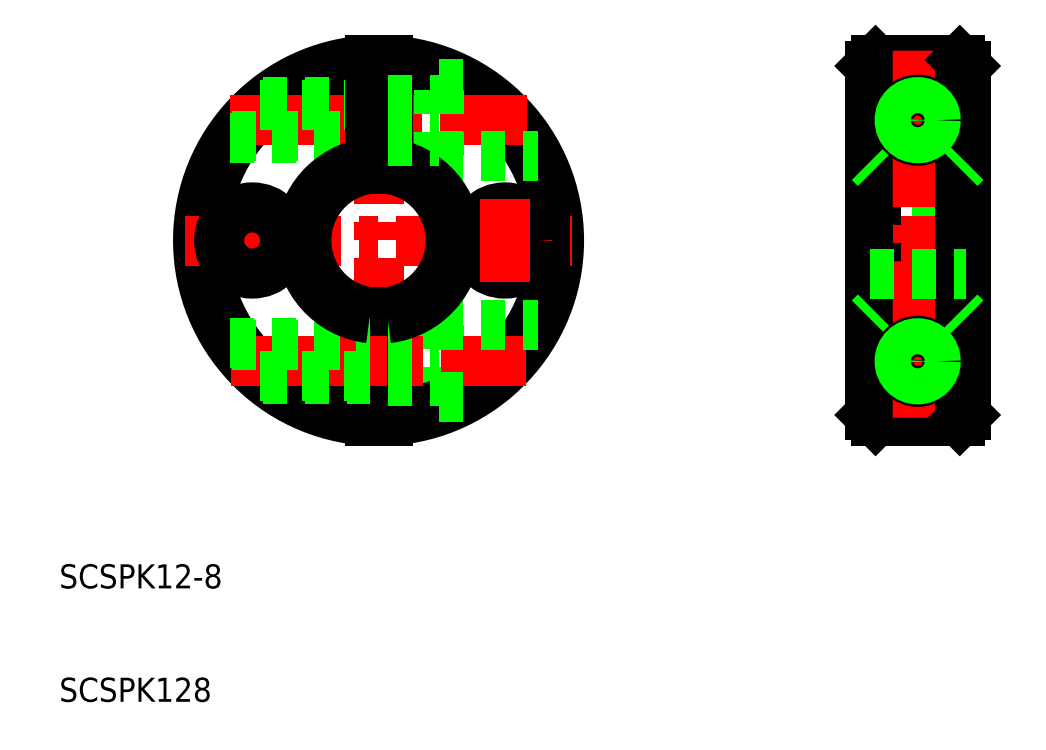
<metadata>
{"format":"dxf","ext":"dxf","renderer":"ezdxf+matplotlib","layout":"modelspace","background":"white","min_lineweight":24,"dpi":150}
</metadata>
<code>
0
SECTION
2
ENTITIES
0
LINE
8
0
10
163.5
20
168.1
30
0
11
171.5
21
168.1
31
0
0
LINE
8
0
10
164
20
159.4
30
0
11
171
21
159.4
31
0
0
LINE
8
CENTER
10
164.3
20
155.4
30
0
11
170.7
21
155.4
31
0
0
LINE
8
CENTER
10
164.2
20
175.4
30
0
11
170.8
21
175.4
31
0
0
LINE
8
CENTER
10
161.9
20
165.3
30
0
11
173.1
21
165.3
31
0
0
LINE
8
0
10
164
20
180.4
30
0
11
171
21
180.4
31
0
0
CIRCLE
8
0
10
167.5
20
175.4
30
0
40
3
0
LINE
8
0
10
164
20
171.4
30
0
11
171
21
171.4
31
0
0
CIRCLE
8
0
10
167.5
20
155.4
30
0
40
3
0
LINE
8
0
10
164
20
150.4
30
0
11
171
21
150.4
31
0
0
LINE
8
CENTER
10
122.7
20
181.4
30
0
11
122.7
21
149.3
31
0
0
LINE
8
0
10
164
20
180.4
30
0
11
164
21
150.4
31
0
0
LINE
8
0
10
163.5
20
179.9
30
0
11
163.5
21
150.9
31
0
0
LINE
8
0
10
122
20
159.4
30
0
11
122
21
150.4
31
0
0
LINE
8
0
10
123.5
20
159.4
30
0
11
123.5
21
150.4
31
0
0
LINE
8
0
10
127.7
20
158.4
30
0
11
127.7
21
152.4
31
0
0
ARC
8
0
10
122.7
20
165.4
30
0
40
15
50
272.9
51
87.13
0
ARC
8
0
10
122.7
20
165.4
30
0
40
14.5
50
273
51
87.04
0
ARC
8
0
10
122.7
20
165.4
30
0
40
14.5
50
92.96
51
267
0
ARC
8
0
10
122.7
20
165.4
30
0
40
15
50
92.87
51
267.1
0
LINE
8
CENTER
10
110.4
20
155.4
30
0
11
135
21
155.4
31
0
0
LINE
8
0
10
110.5
20
156.7
30
0
11
122
21
156.7
31
0
0
LINE
8
0
10
112.8
20
154.1
30
0
11
122
21
154.1
31
0
0
LINE
8
0
10
110.3
20
156.9
30
0
11
122
21
156.9
31
0
0
LINE
8
0
10
113.1
20
153.9
30
0
11
122
21
153.9
31
0
0
TEXT
8
0
10
96.17
20
136.4
30
0
40
2
1
SCSPK12-8
0
LINE
8
0
10
123.5
20
157.1
30
0
11
127.7
21
157.1
31
0
0
LINE
8
0
10
123.5
20
153.7
30
0
11
127.7
21
153.7
31
0
0
LINE
8
0
10
127.7
20
152.4
30
0
11
130.2
21
152.4
31
0
0
LINE
8
0
10
164
20
150.4
30
0
11
163.5
21
150.9
31
0
0
LINE
8
CENTER
10
110.3
20
175.4
30
0
11
135.1
21
175.4
31
0
0
LINE
8
CENTER
10
106.6
20
165.4
30
0
11
138.8
21
165.4
31
0
0
LINE
8
0
10
110.5
20
174.1
30
0
11
122
21
174.1
31
0
0
LINE
8
0
10
112.8
20
176.7
30
0
11
122
21
176.7
31
0
0
LINE
8
0
10
113.1
20
176.9
30
0
11
122
21
176.9
31
0
0
LINE
8
0
10
110.3
20
173.9
30
0
11
122
21
173.9
31
0
0
ARC
8
0
10
122.7
20
165.4
30
0
40
6
50
97.18
51
262.8
0
ARC
8
0
10
122.7
20
165.4
30
0
40
6.5
50
96.63
51
263.4
0
LINE
8
CENTER
10
112.2
20
168.8
30
0
11
112.2
21
161.9
31
0
0
LINE
8
0
10
127.7
20
172.4
30
0
11
127.7
21
178.4
31
0
0
LINE
8
0
10
123.5
20
171.3
30
0
11
123.5
21
180.3
31
0
0
LINE
8
0
10
122
20
171.3
30
0
11
122
21
180.3
31
0
0
LINE
8
0
10
127.7
20
172.4
30
0
11
136
21
172.4
31
0
0
LINE
8
0
10
127.7
20
158.4
30
0
11
136
21
158.4
31
0
0
ARC
8
0
10
122.7
20
165.4
30
0
40
6
50
277.2
51
82.82
0
ARC
8
0
10
122.7
20
165.4
30
0
40
6.5
50
276.6
51
83.37
0
LINE
8
0
10
123.5
20
173.7
30
0
11
127.7
21
173.7
31
0
0
LINE
8
0
10
123.5
20
177.1
30
0
11
127.7
21
177.1
31
0
0
LINE
8
0
10
127.7
20
178.4
30
0
11
130.2
21
178.4
31
0
0
LINE
8
0
10
164
20
159.4
30
0
11
163.5
21
158.9
31
0
0
LINE
8
0
10
164
20
171.4
30
0
11
163.5
21
171.9
31
0
0
LINE
8
0
10
164
20
180.4
30
0
11
163.5
21
179.9
31
0
0
LINE
8
CENTER
10
167.5
20
181.1
30
0
11
167.5
21
149.5
31
0
0
LINE
8
0
10
171
20
150.4
30
0
11
171
21
180.4
31
0
0
LINE
8
0
10
171.5
20
179.9
30
0
11
171.5
21
150.9
31
0
0
CIRCLE
8
0
10
167.5
20
155.4
30
0
40
1.3
0
CIRCLE
8
0
10
167.5
20
155.3
30
0
40
1.7
0
CIRCLE
8
0
10
167.5
20
155.3
30
0
40
1.5
0
LINE
8
0
10
171.5
20
150.9
30
0
11
171
21
150.4
31
0
0
CIRCLE
8
0
10
167.5
20
175.4
30
0
40
1.3
0
CIRCLE
8
0
10
167.5
20
175.4
30
0
40
1.7
0
CIRCLE
8
0
10
167.5
20
175.4
30
0
40
1.5
0
LINE
8
0
10
171
20
159.4
30
0
11
171.5
21
158.9
31
0
0
LINE
8
0
10
171
20
171.4
30
0
11
171.5
21
171.9
31
0
0
LINE
8
0
10
167.5
20
180.4
30
0
11
167.5
21
180.4
31
0
0
LINE
8
0
10
165.7
20
180.4
30
0
11
165.7
21
180.4
31
0
0
LINE
8
0
10
171.5
20
179.9
30
0
11
171
21
180.4
31
0
0
CIRCLE
8
0
10
112.2
20
165.4
30
0
40
2.75
0
CIRCLE
8
0
10
133.2
20
165.4
30
0
40
2.75
0
LINE
8
CENTER
10
133.2
20
168.8
30
0
11
133.2
21
161.9
31
0
0
LINE
8
0
10
163.5
20
162.5
30
0
11
171.5
21
162.5
31
0
0
TEXT
8
0
10
96.17
20
127
30
0
40
2
1
SCSPK128
0
ENDSEC
0
EOF

</code>
